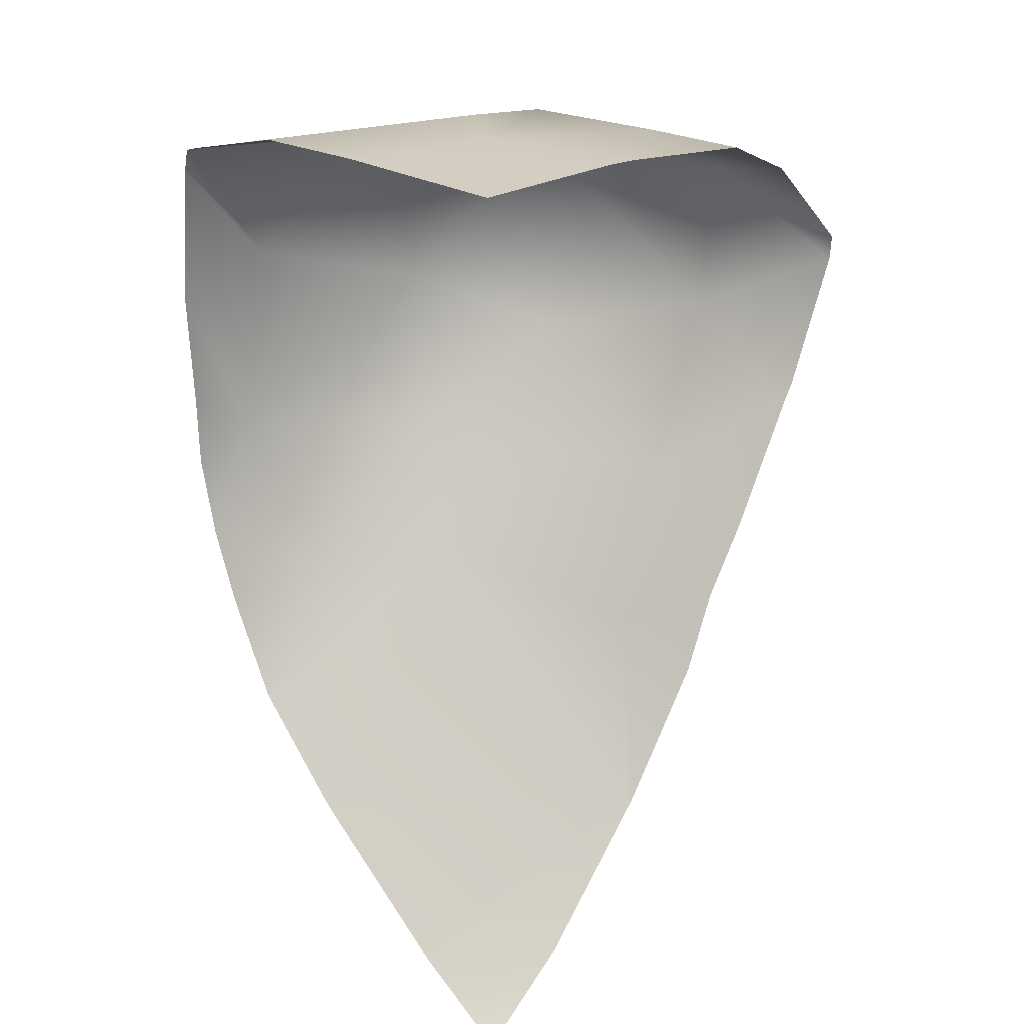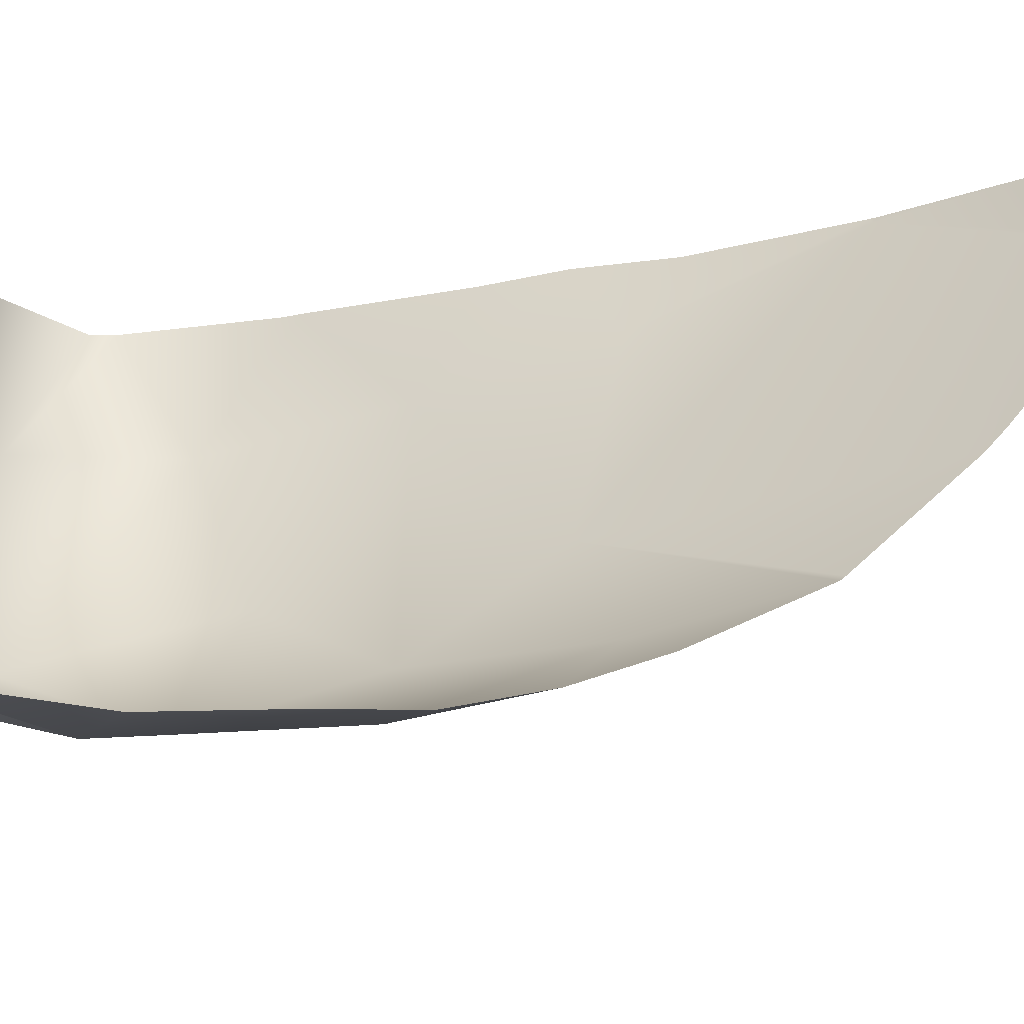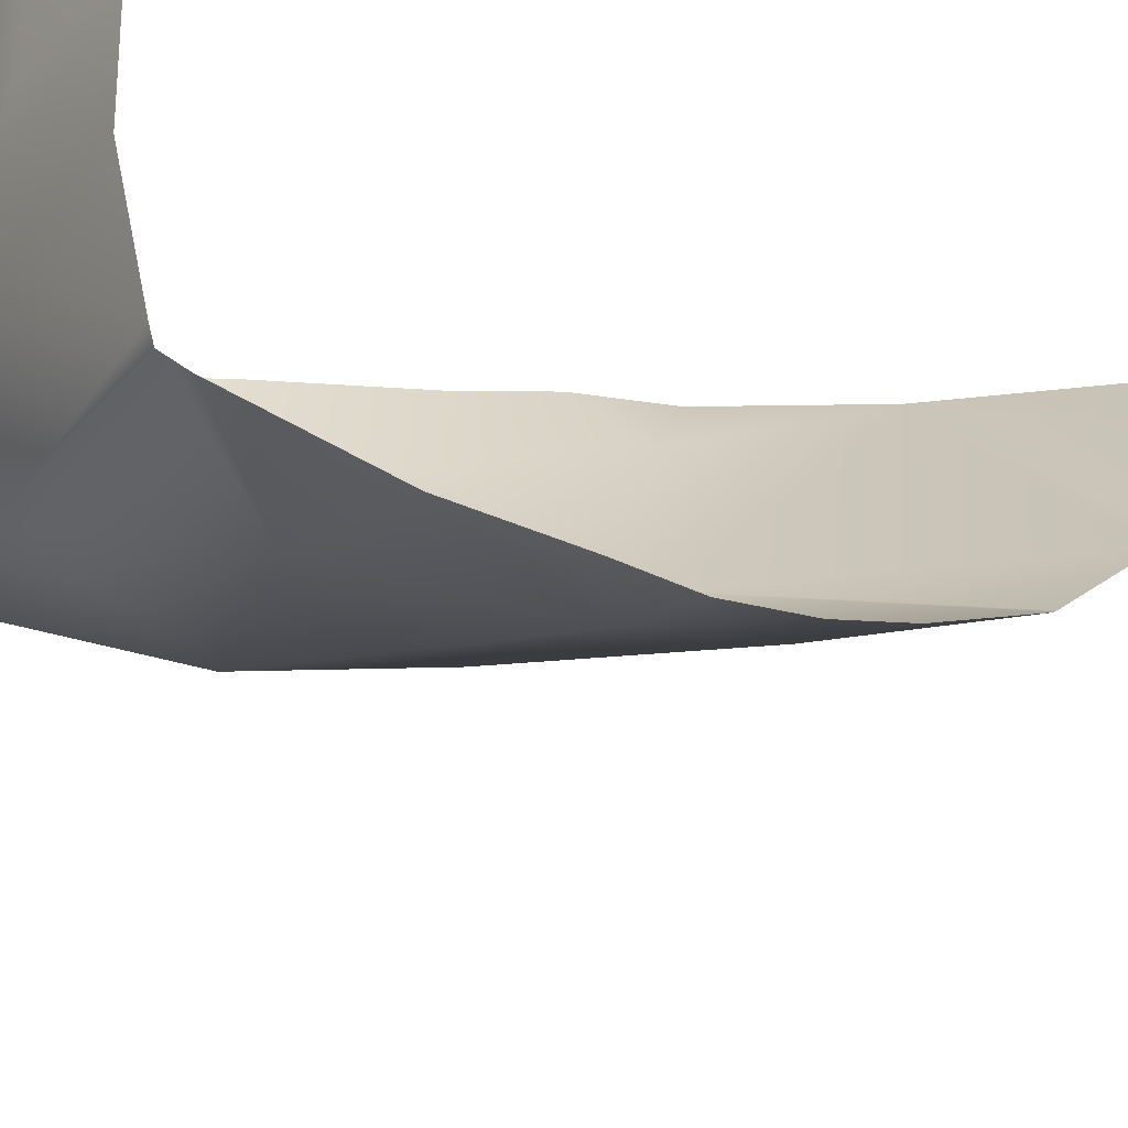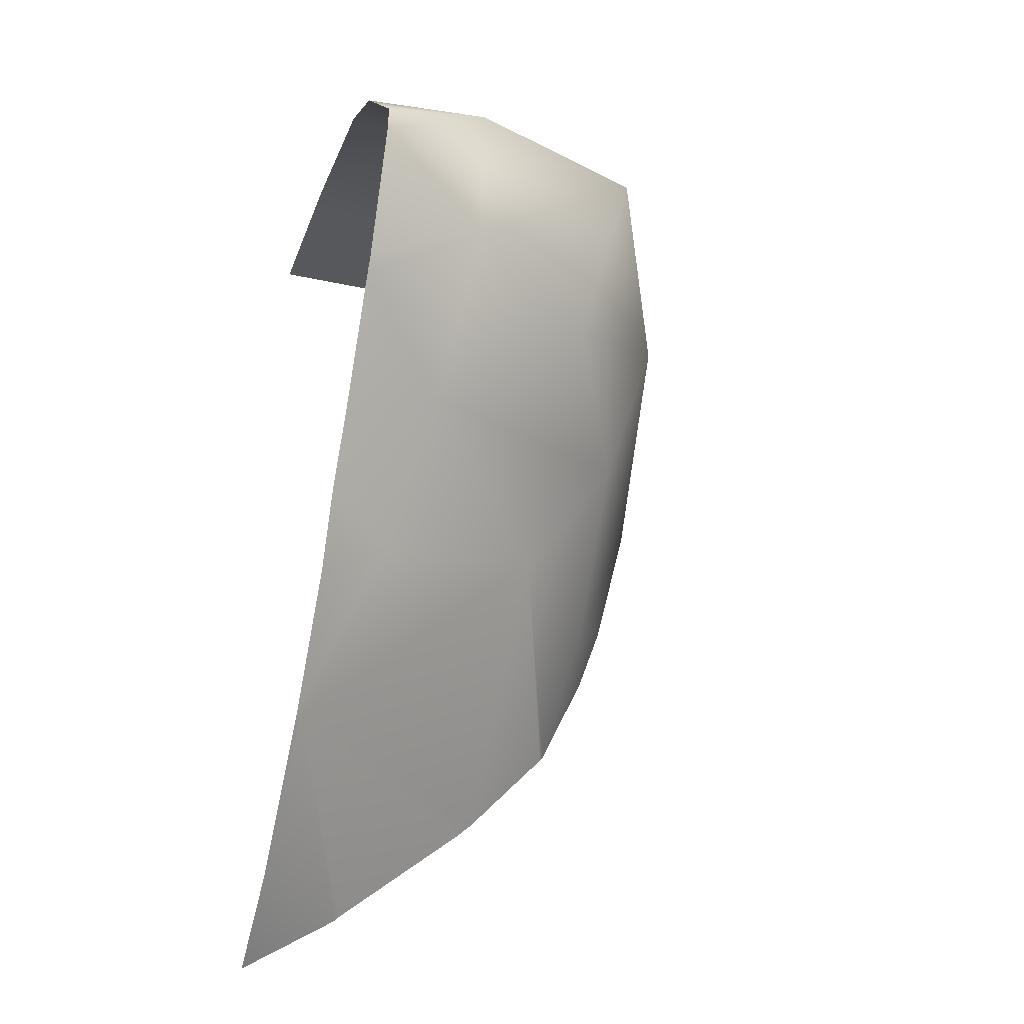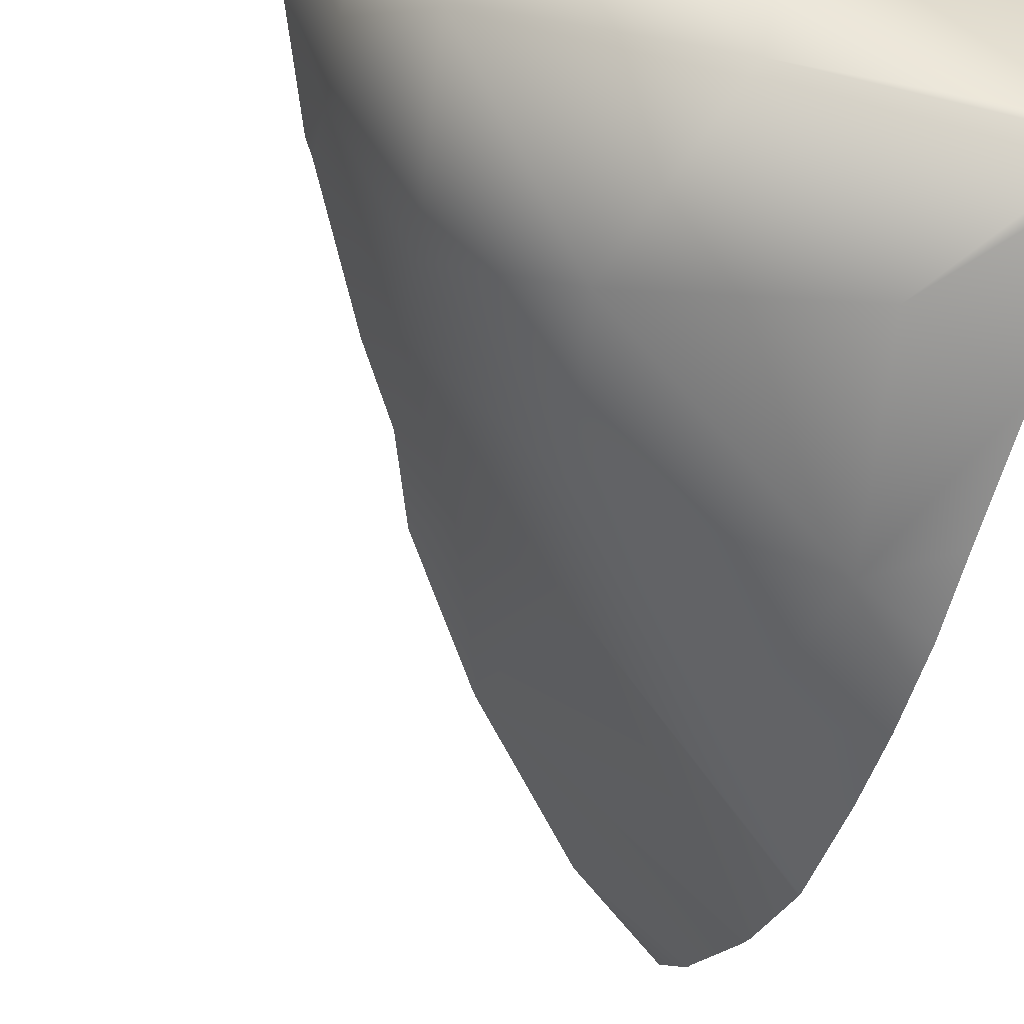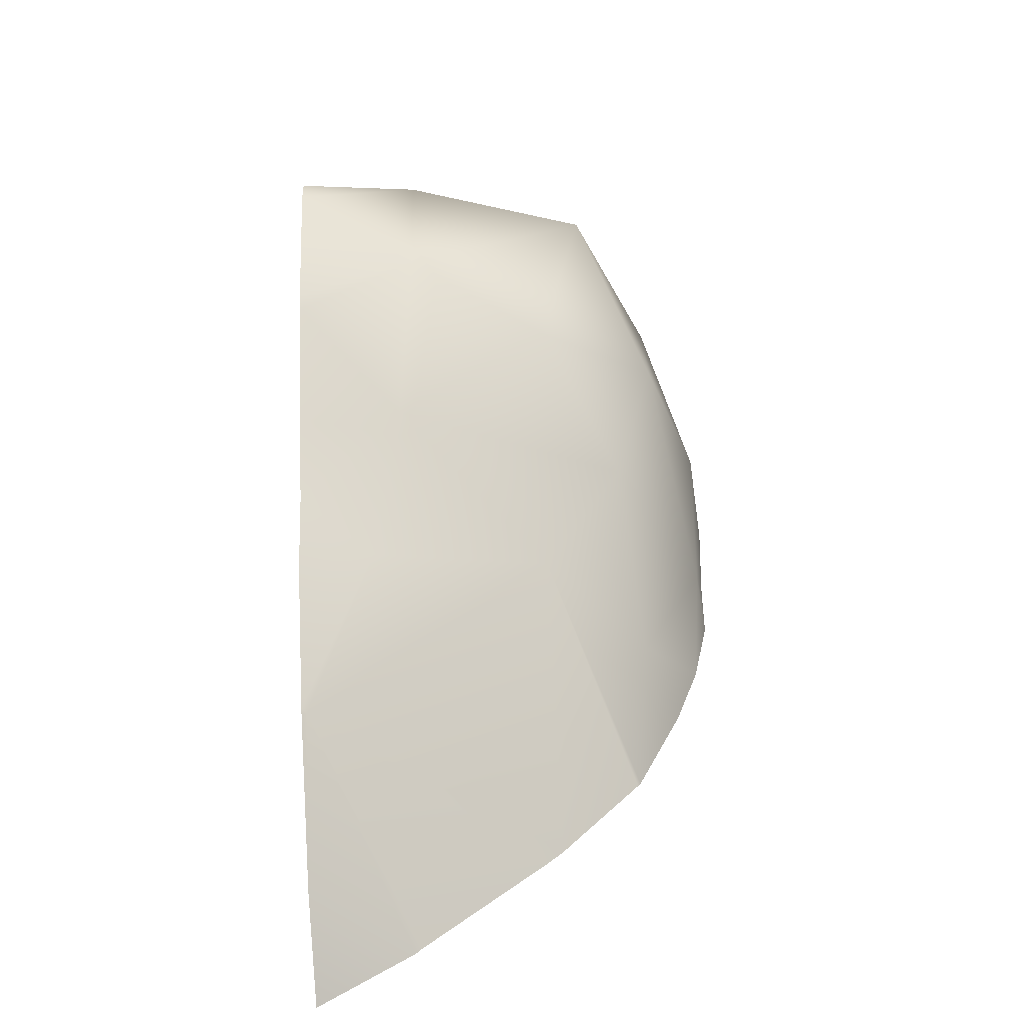
<metadata>
{"format":"obj","ext":"obj","renderer":"f3d","projection":"perspective","resolution":1024,"background":"white","views":[{"elev":25.6,"azim":133.8,"up":"+Z"},{"elev":-18.1,"azim":83.0,"up":"+Y"},{"elev":-36.3,"azim":55.9,"up":"+Y"},{"elev":-30.0,"azim":-108.0,"up":"+Z"},{"elev":-65.6,"azim":-16.0,"up":"+Y"},{"elev":-52.5,"azim":-85.2,"up":"+Z"}]}
</metadata>
<code>
g terrainMesh.033
v -34.47 -10 13.68
v -35.57 -10 16.29
v -34.36 -12.49 15.01
v -32.71 -15.39 14.13
v -33.35 -16.33 17.97
v -31.43 -14.81 19.47
v -27.99 -12.83 19.87
v -29.16 -14.42 19.84
v -31.43 -14.81 19.47
v -29.16 -14.42 19.84
v -29.44 -17.8 18.77
v -32.71 -15.39 14.13
v -29.97 -16.97 12.21
v -32.38 -12.12 11.77
v -34.36 -12.49 15.01
v -34.28 -10 13.39
v -34.47 -10 13.68
v -25 -17 7
v -25 -16.98 6.974
v -25.01 -16.98 6.979
v -25 -17.98 9.07
v -26.91 -17.31 9.452
v -25 -18.5 10.53
v -26.27 -18.71 12.65
v -25 -18.84 12.14
v -25 -18.87 13.57
v -29.97 -16.97 12.21
v -25 -18.98 15.9
v -30.63 -17.85 15.28
v -32.71 -15.39 14.13
v -33.35 -16.33 17.97
v -29.44 -17.8 18.77
v -26.98 -18.85 16.49
v -25 -18.66 18.7
v -25 -18.54 19.16
v -33.35 -16.33 17.97
v -31.43 -14.81 19.47
v -29.44 -17.8 18.77
v -34.64 -12.44 18
v -31.39 -11.57 19.63
v -34.36 -12.49 15.01
v -32.06 -10 19.43
v -35.57 -10 16.29
v -33.62 -10 18.69
v -35.61 -10 16.77
v -25 -18.22 19.26
v -25 -18.54 19.16
v -29.44 -17.8 18.77
v -29.16 -14.42 19.84
v -25 -16.98 6.974
v -25 -16.92 6.903
v -25.01 -16.98 6.979
v -29.32 -15.21 9.786
v -26.91 -17.31 9.452
v -29.97 -16.97 12.21
v -25 -15.19 5.021
v -29.38 -10.1 5.28
v -25 -14.84 4.713
v -25 -12.13 2.496
v -32.38 -12.12 11.77
v -25 -12.01 2.38
v -26.94 -10 2.532
v -25 -10 1.104
v -29.41 -10 5.205
v -29.49 -10 5.311
v -30.72 -11.49 8.773
v -31.26 -10 7.819
v -31.93 -10 9.413
v -32.82 -10 10.76
v -34.28 -10 13.39
v -25 -18.22 19.26
v -29.16 -14.42 19.84
v -25 -15.92 19.86
v -25 -13.59 19.93
v -27.99 -12.83 19.87
v -25 -13.24 19.93
v -27.91 -10 19.86
v -25 -12.51 19.93
v -25 -10 19.92
v -28.3 -10 19.85
v -28.92 -10 19.81
v -31.39 -11.57 19.63
v -32.06 -10 19.43
v -31.43 -14.81 19.47
g terrainMesh.033_0
f 3 2 1
f 5 3 4
f 8 7 6
f 11 10 9
f 14 13 12
f 14 12 15
f 16 14 15
f 17 16 15
f 20 19 18
f 20 18 21
f 22 20 21
f 21 23 22
f 23 24 22
f 24 23 25
f 25 26 24
f 24 27 22
f 24 26 28
f 27 24 29
f 27 29 30
f 29 31 30
f 32 31 29
f 33 24 28
f 33 29 24
f 33 32 29
f 33 28 34
f 35 32 33
f 34 35 33
f 38 37 36
f 39 36 37
f 37 40 39
f 41 36 39
f 40 42 39
f 43 41 39
f 42 44 39
f 45 43 39
f 45 39 44
f 48 47 46
f 49 48 46
f 52 51 50
f 52 53 51
f 54 53 52
f 53 54 55
f 53 56 51
f 53 57 56
f 57 58 56
f 59 58 57
f 55 60 53
f 61 59 57
f 57 62 61
f 63 61 62
f 57 64 62
f 64 57 65
f 57 53 66
f 57 66 65
f 66 53 60
f 66 67 65
f 66 68 67
f 68 66 60
f 69 68 60
f 60 70 69
f 73 72 71
f 73 74 72
f 72 74 75
f 74 76 75
f 77 75 76
f 76 78 77
f 78 79 77
f 77 80 75
f 75 80 81
f 82 75 81
f 81 83 82
f 84 75 82

</code>
